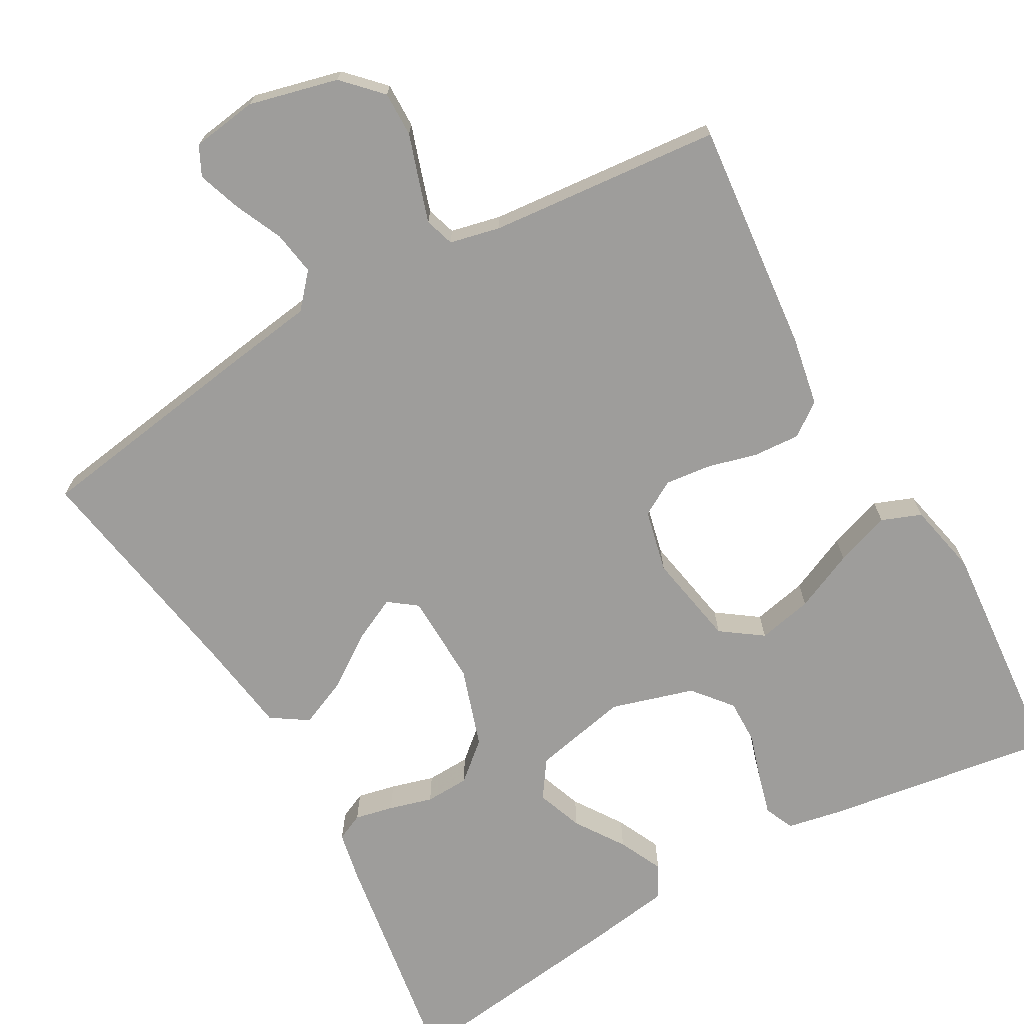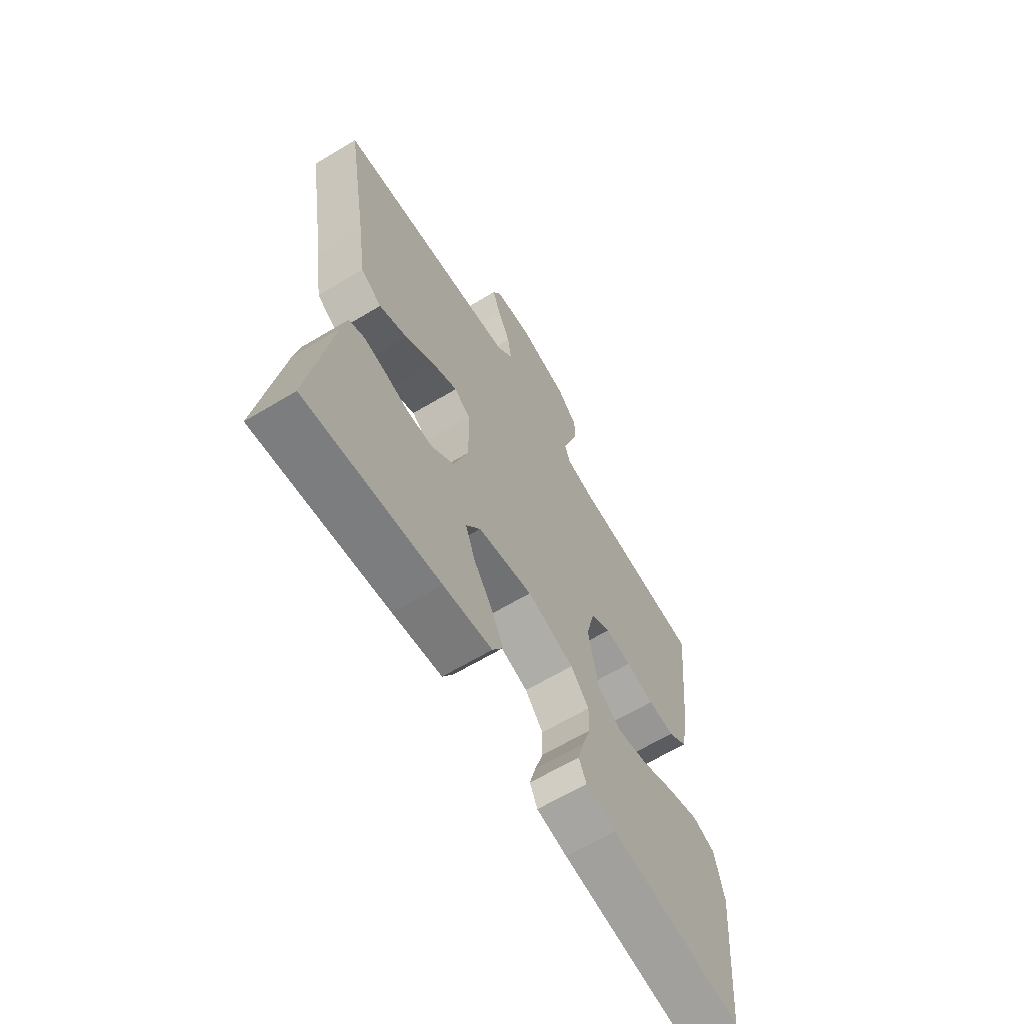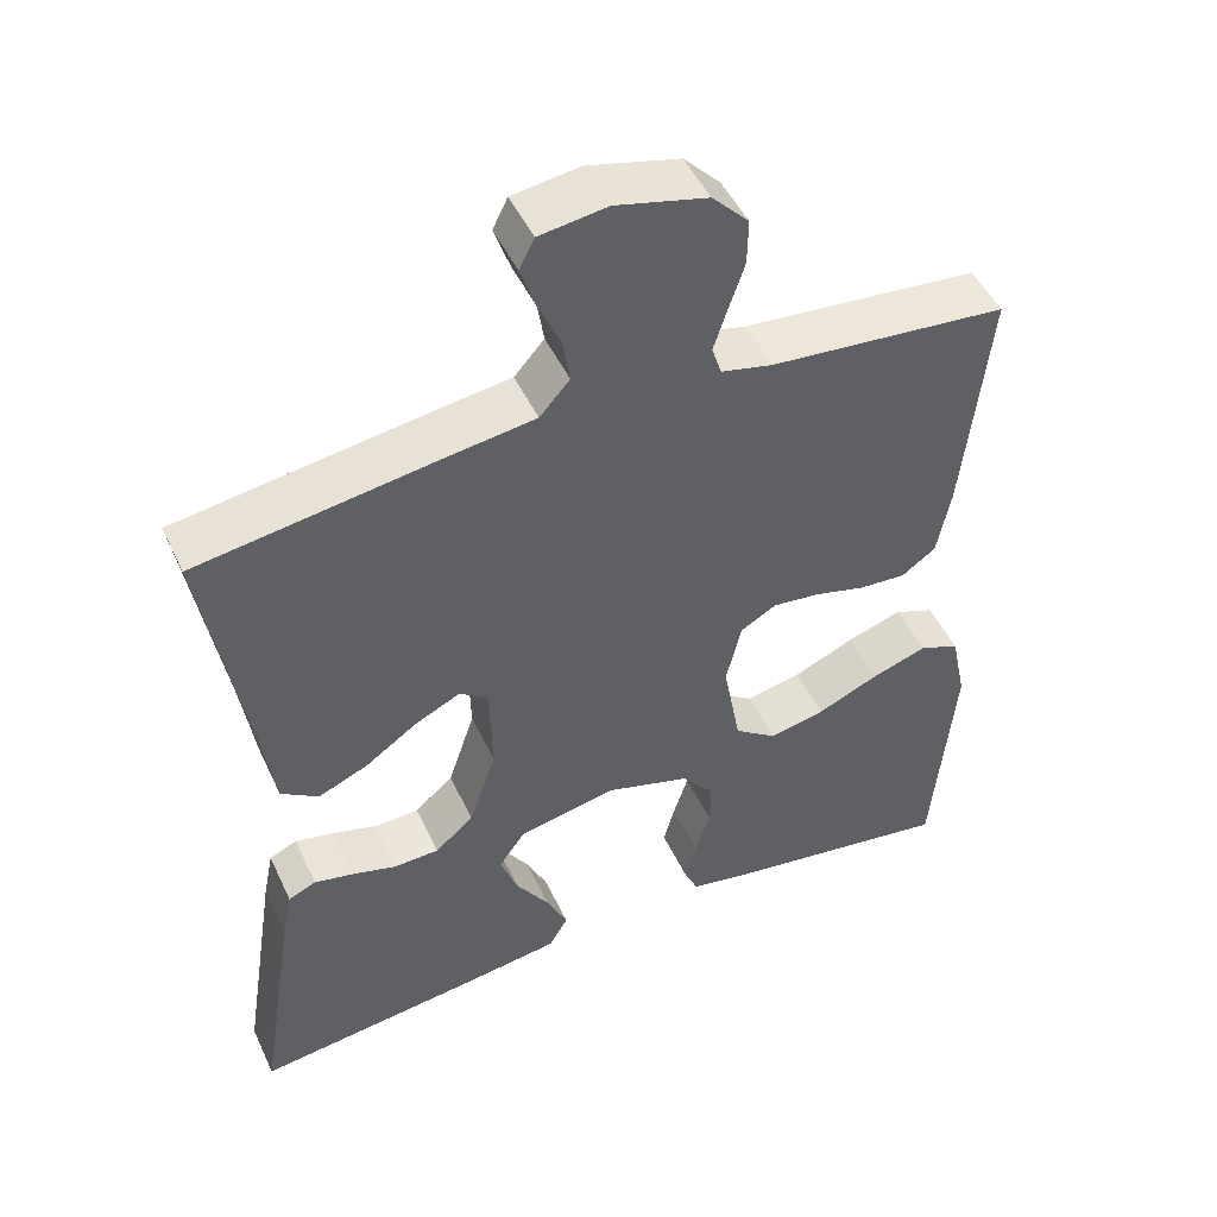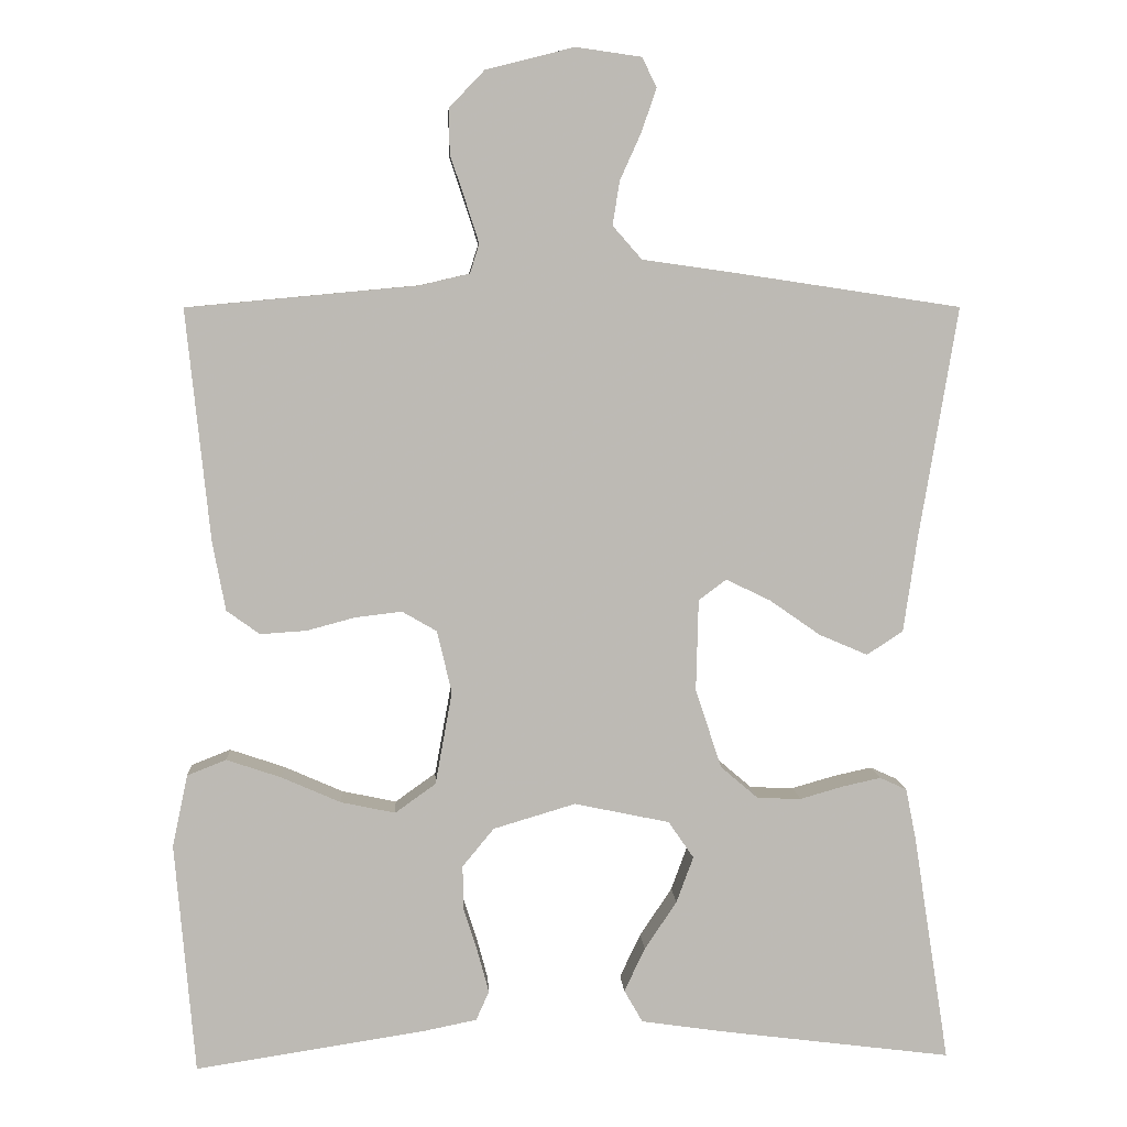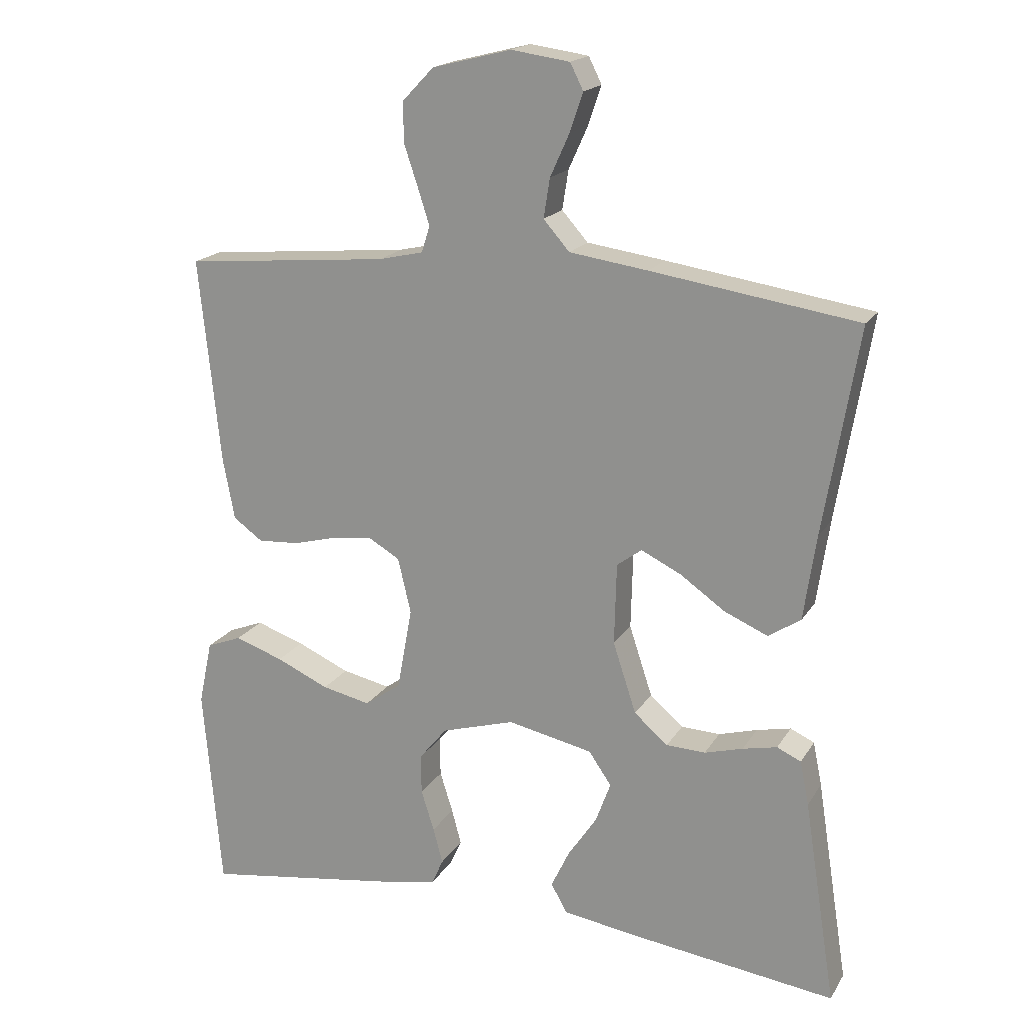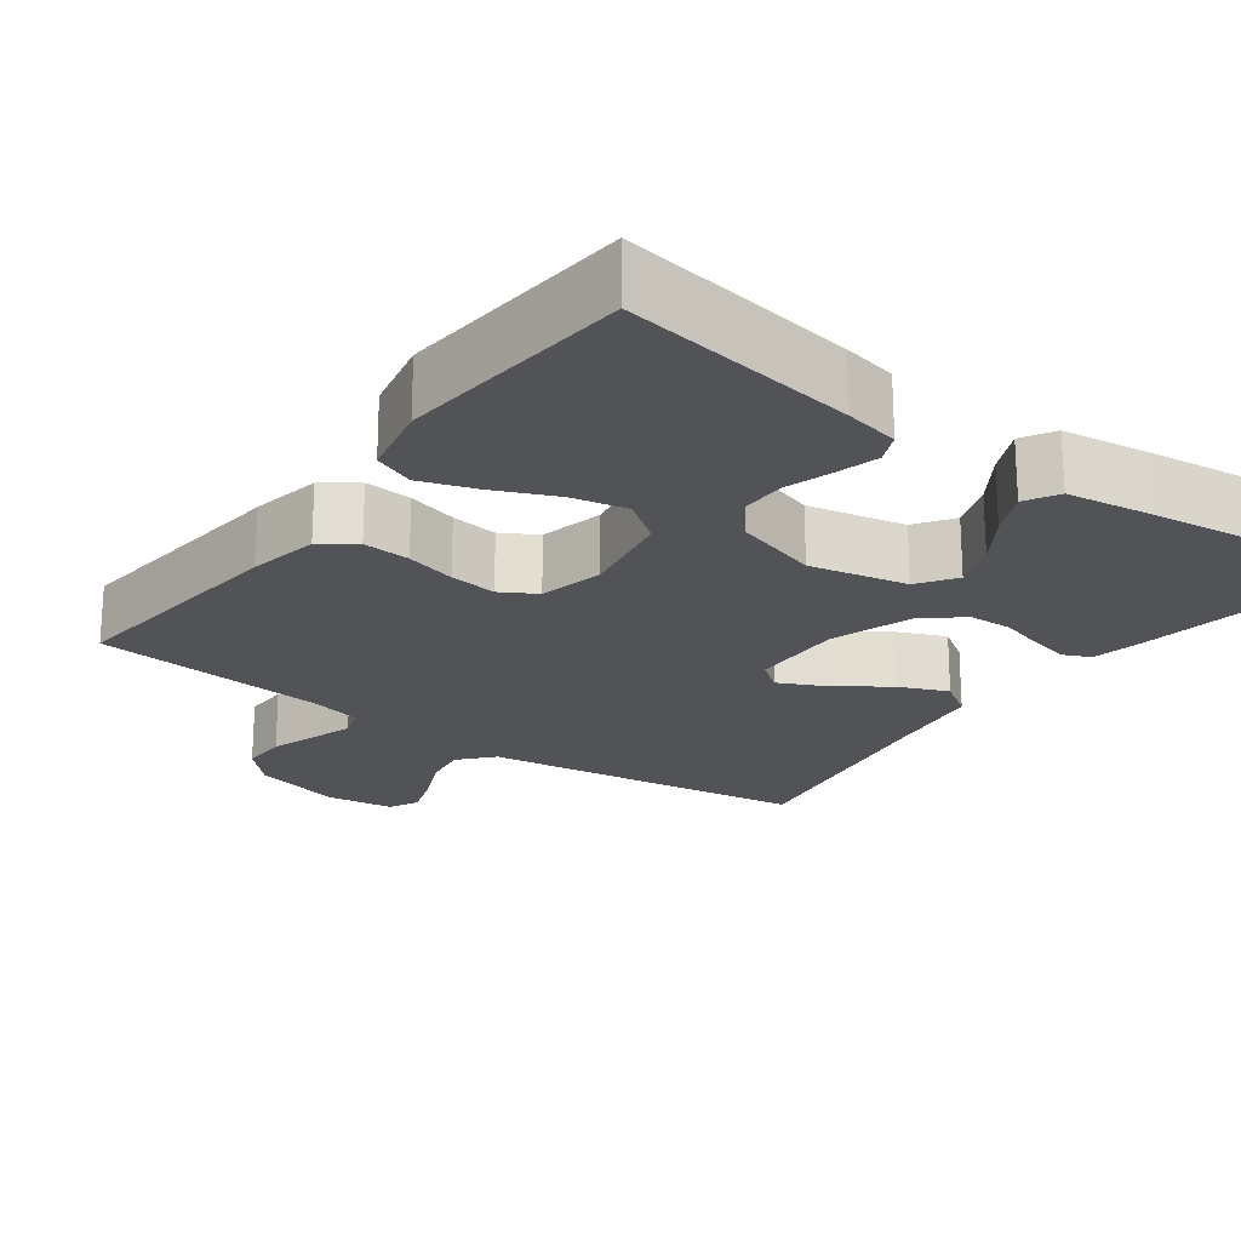
<metadata>
{"format":"obj","ext":"obj","renderer":"f3d","projection":"perspective","resolution":1024,"background":"white","views":[{"elev":-70.6,"azim":29.6,"up":"+Y"},{"elev":-64.9,"azim":-58.9,"up":"+Z"},{"elev":48.6,"azim":-24.4,"up":"+Z"},{"elev":6.6,"azim":176.7,"up":"+Z"},{"elev":18.5,"azim":-157.5,"up":"+Z"},{"elev":-21.7,"azim":143.7,"up":"+Y"}]}
</metadata>
<code>
v 0.5 0.07 0.5
v 0.469 0.07 0.2
v 0.452 0.07 0.11
v 0.409 0.07 0.079
v 0.349 0.07 0.083
v 0.285 0.07 0.1
v 0.225 0.07 0.107
v 0.18 0.07 0.081
v 0.161 0.07 0
v 0.183 0.07 -0.121
v 0.236 0.07 -0.159
v 0.307 0.07 -0.144
v 0.384 0.07 -0.11
v 0.455 0.07 -0.086
v 0.506 0.07 -0.106
v 0.526 0.07 -0.2
v 0.5 0.07 -0.5
v 0.2 0.07 -0.454
v 0.131 0.07 -0.44
v 0.114 0.07 -0.402
v 0.128 0.07 -0.35
v 0.147 0.07 -0.29
v 0.148 0.07 -0.232
v 0.107 0.07 -0.182
v 0 0.07 -0.15
v -0.124 0.07 -0.176
v -0.157 0.07 -0.224
v -0.135 0.07 -0.284
v -0.093 0.07 -0.347
v -0.066 0.07 -0.404
v -0.09 0.07 -0.446
v -0.2 0.07 -0.462
v -0.5 0.07 -0.5
v -0.453 0.07 -0.2
v -0.44 0.07 -0.136
v -0.405 0.07 -0.12
v -0.355 0.07 -0.131
v -0.299 0.07 -0.147
v -0.242 0.07 -0.145
v -0.193 0.07 -0.103
v -0.159 0.07 0
v -0.162 0.07 0.119
v -0.198 0.07 0.146
v -0.256 0.07 0.118
v -0.322 0.07 0.072
v -0.385 0.07 0.045
v -0.432 0.07 0.076
v -0.45 0.07 0.2
v -0.5 0.07 0.5
v -0.2 0.07 0.545
v -0.086 0.07 0.561
v -0.048 0.07 0.604
v -0.057 0.07 0.661
v -0.085 0.07 0.723
v -0.104 0.07 0.779
v -0.085 0.07 0.817
v 0 0.07 0.829
v 0.115 0.07 0.8
v 0.161 0.07 0.752
v 0.16 0.07 0.694
v 0.14 0.07 0.634
v 0.123 0.07 0.581
v 0.135 0.07 0.543
v 0.2 0.07 0.528
v 0.5 0 0.5
v 0.469 0 0.2
v 0.452 0 0.11
v 0.409 0 0.079
v 0.349 0 0.083
v 0.285 0 0.1
v 0.225 0 0.107
v 0.18 0 0.081
v 0.161 0 0
v 0.183 0 -0.121
v 0.236 0 -0.159
v 0.307 0 -0.144
v 0.384 0 -0.11
v 0.455 0 -0.086
v 0.506 0 -0.106
v 0.526 0 -0.2
v 0.5 0 -0.5
v 0.2 0 -0.454
v 0.131 0 -0.44
v 0.114 0 -0.402
v 0.128 0 -0.35
v 0.147 0 -0.29
v 0.148 0 -0.232
v 0.107 0 -0.182
v 0 0 -0.15
v -0.124 0 -0.176
v -0.157 0 -0.224
v -0.135 0 -0.284
v -0.093 0 -0.347
v -0.066 0 -0.404
v -0.09 0 -0.446
v -0.2 0 -0.462
v -0.5 0 -0.5
v -0.453 0 -0.2
v -0.44 0 -0.136
v -0.405 0 -0.12
v -0.355 0 -0.131
v -0.299 0 -0.147
v -0.242 0 -0.145
v -0.193 0 -0.103
v -0.159 0 0
v -0.162 0 0.119
v -0.198 0 0.146
v -0.256 0 0.118
v -0.322 0 0.072
v -0.385 0 0.045
v -0.432 0 0.076
v -0.45 0 0.2
v -0.5 0 0.5
v -0.2 0 0.545
v -0.086 0 0.561
v -0.048 0 0.604
v -0.057 0 0.661
v -0.085 0 0.723
v -0.104 0 0.779
v -0.085 0 0.817
v 0 0 0.829
v 0.115 0 0.8
v 0.161 0 0.752
v 0.16 0 0.694
v 0.14 0 0.634
v 0.123 0 0.581
v 0.135 0 0.543
v 0.2 0 0.528
f 59 60 61
f 58 59 61
f 57 58 61
f 56 57 61
f 55 56 61
f 54 55 61
f 53 54 61
f 52 53 61 62
f 51 52 62 63
f 51 63 64
f 50 51 64
f 49 50 64
f 48 49 64
f 47 48 64
f 46 47 64
f 45 46 64
f 44 45 64
f 36 37 38
f 35 36 38
f 34 35 38
f 33 34 38
f 32 33 38
f 31 32 38
f 30 31 38
f 29 30 38
f 28 29 38
f 27 28 38 39
f 26 27 39 40
f 20 21 22
f 19 20 22
f 18 19 22
f 17 18 22
f 16 17 22
f 15 16 22
f 14 15 22
f 13 14 22
f 12 13 22
f 11 12 22 23
f 10 11 23 24
f 4 5 6
f 3 4 6
f 2 3 6
f 1 2 6
f 64 1 6
f 64 6 7
f 43 44 64
f 64 7 8
f 43 64 8
f 42 43 8
f 41 42 8 9
f 40 41 9
f 26 40 9
f 25 26 9
f 9 10 24 25
f 125 124 123
f 125 123 122
f 125 122 121
f 125 121 120
f 125 120 119
f 125 119 118
f 125 118 117
f 126 125 117 116
f 127 126 116 115
f 128 127 115
f 128 115 114
f 128 114 113
f 128 113 112
f 128 112 111
f 128 111 110
f 128 110 109
f 128 109 108
f 102 101 100
f 102 100 99
f 102 99 98
f 102 98 97
f 102 97 96
f 102 96 95
f 102 95 94
f 102 94 93
f 102 93 92
f 103 102 92 91
f 104 103 91 90
f 86 85 84
f 86 84 83
f 86 83 82
f 86 82 81
f 86 81 80
f 86 80 79
f 86 79 78
f 86 78 77
f 86 77 76
f 87 86 76 75
f 88 87 75 74
f 70 69 68
f 70 68 67
f 70 67 66
f 70 66 65
f 70 65 128
f 71 70 128
f 128 108 107
f 72 71 128
f 72 128 107
f 72 107 106
f 73 72 106 105
f 73 105 104
f 73 104 90
f 73 90 89
f 89 88 74 73
f 1 65 66 2
f 2 66 67 3
f 3 67 68 4
f 4 68 69 5
f 5 69 70 6
f 6 70 71 7
f 7 71 72 8
f 8 72 73 9
f 9 73 74 10
f 10 74 75 11
f 11 75 76 12
f 12 76 77 13
f 13 77 78 14
f 14 78 79 15
f 15 79 80 16
f 16 80 81 17
f 17 81 82 18
f 18 82 83 19
f 19 83 84 20
f 20 84 85 21
f 21 85 86 22
f 22 86 87 23
f 23 87 88 24
f 24 88 89 25
f 25 89 90 26
f 26 90 91 27
f 27 91 92 28
f 28 92 93 29
f 29 93 94 30
f 30 94 95 31
f 31 95 96 32
f 32 96 97 33
f 33 97 98 34
f 34 98 99 35
f 35 99 100 36
f 36 100 101 37
f 37 101 102 38
f 38 102 103 39
f 39 103 104 40
f 40 104 105 41
f 41 105 106 42
f 42 106 107 43
f 43 107 108 44
f 44 108 109 45
f 45 109 110 46
f 46 110 111 47
f 47 111 112 48
f 48 112 113 49
f 49 113 114 50
f 50 114 115 51
f 51 115 116 52
f 52 116 117 53
f 53 117 118 54
f 54 118 119 55
f 55 119 120 56
f 56 120 121 57
f 57 121 122 58
f 58 122 123 59
f 59 123 124 60
f 60 124 125 61
f 61 125 126 62
f 62 126 127 63
f 63 127 128 64
f 64 128 65 1

</code>
